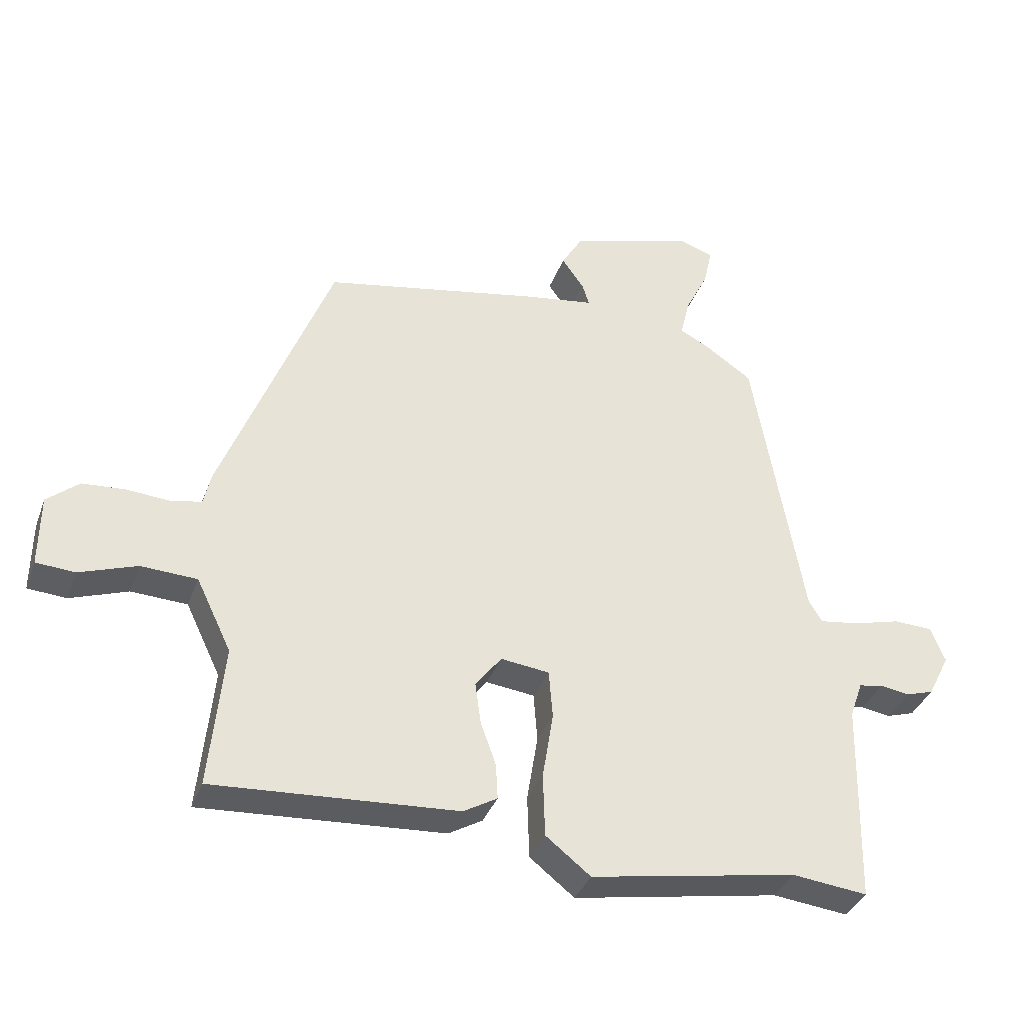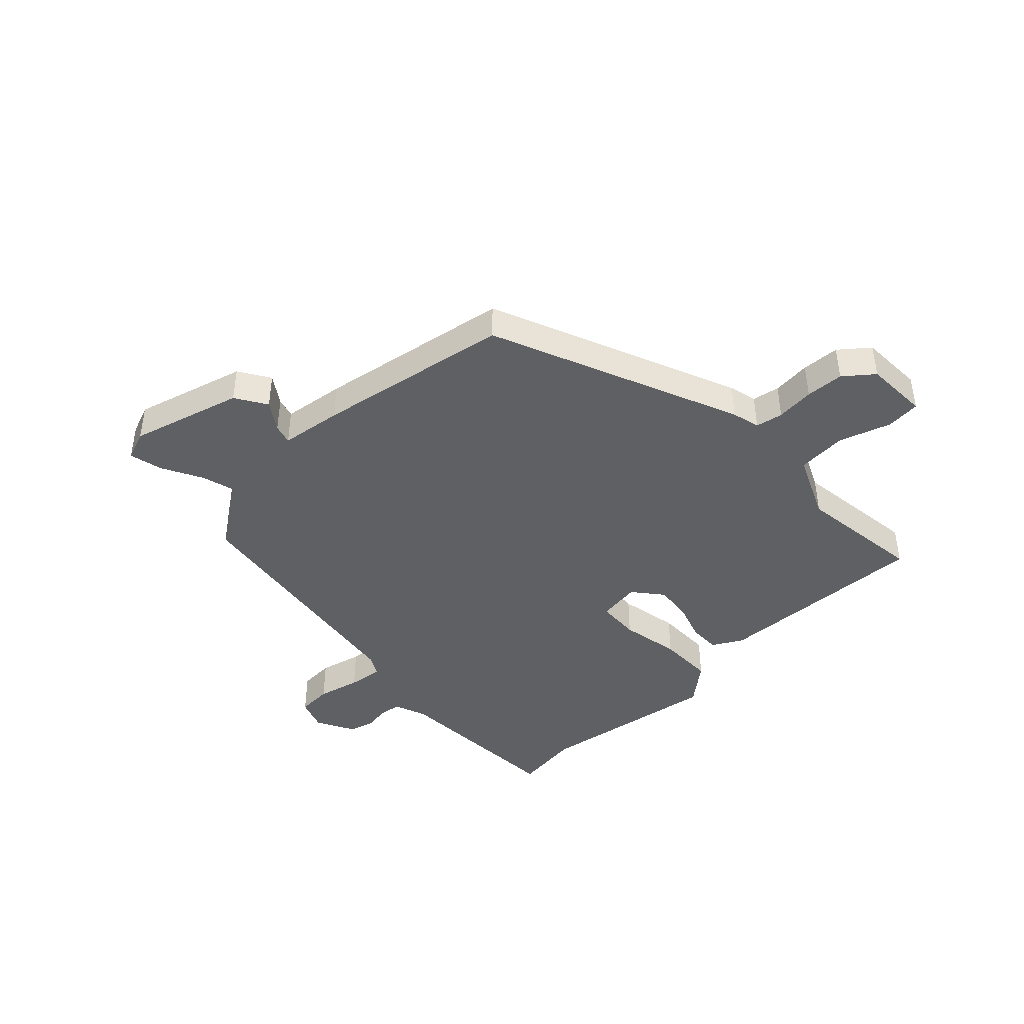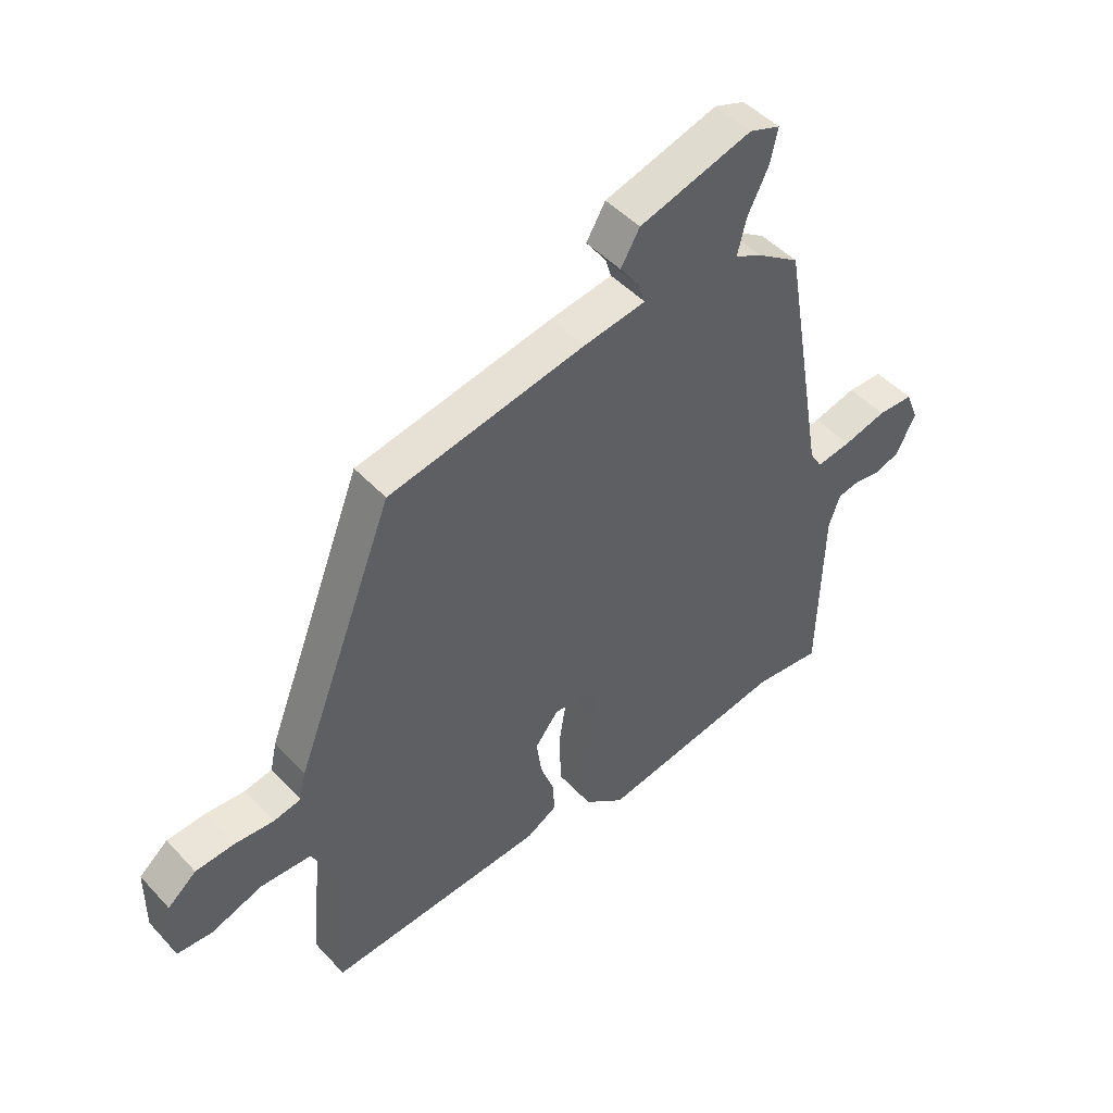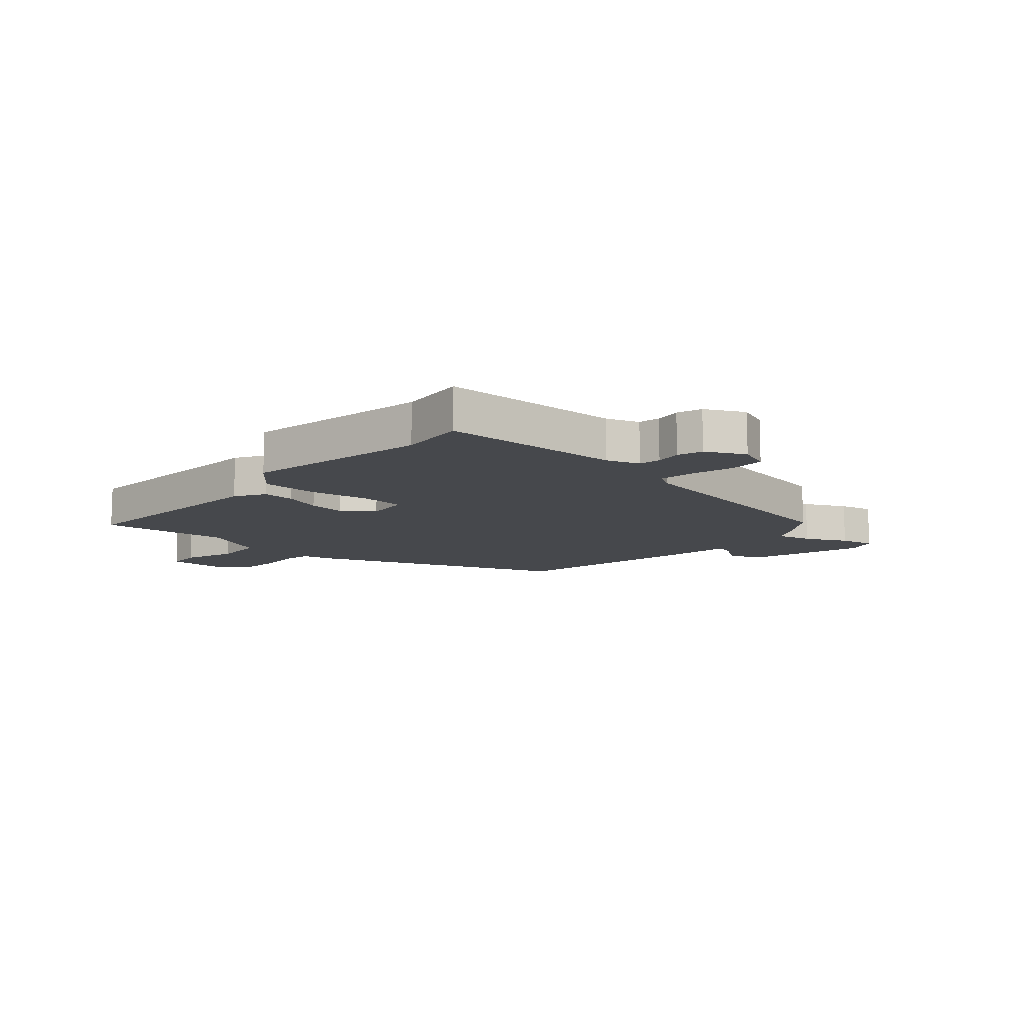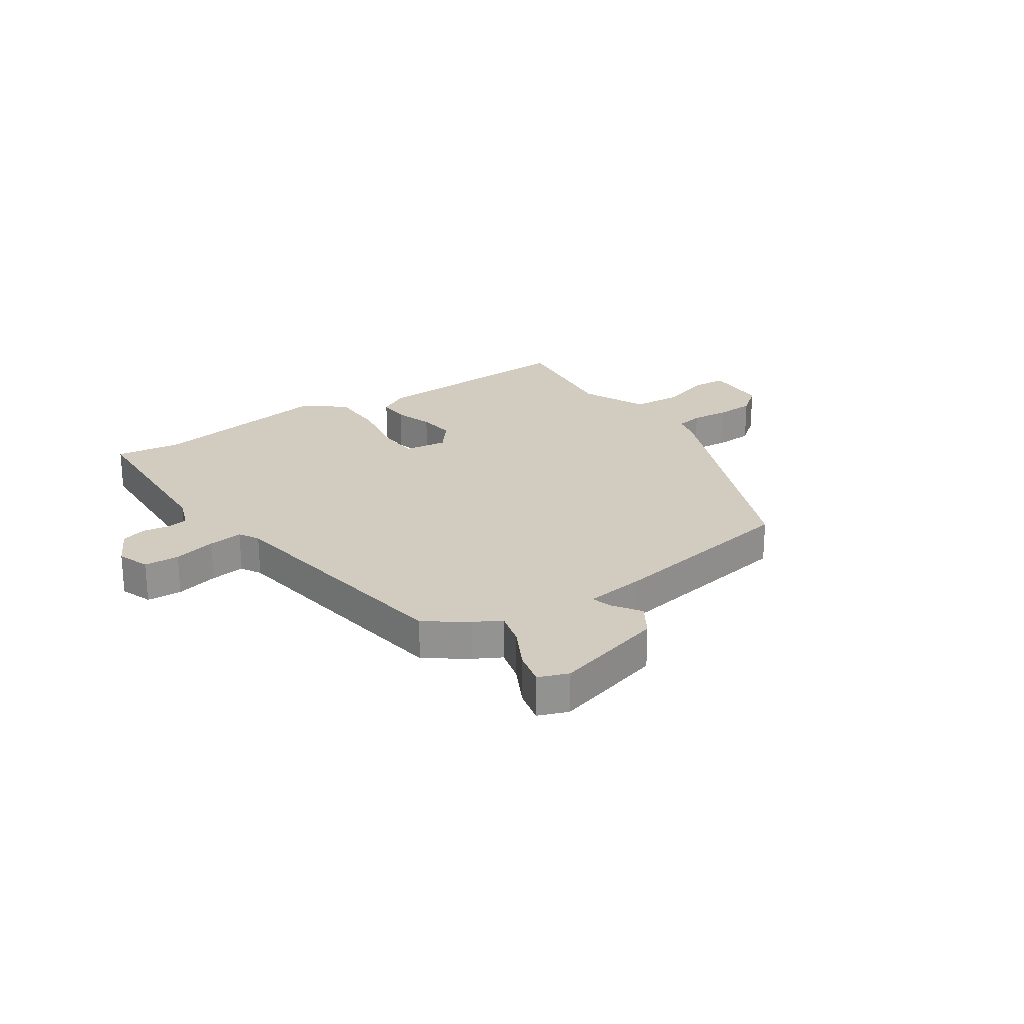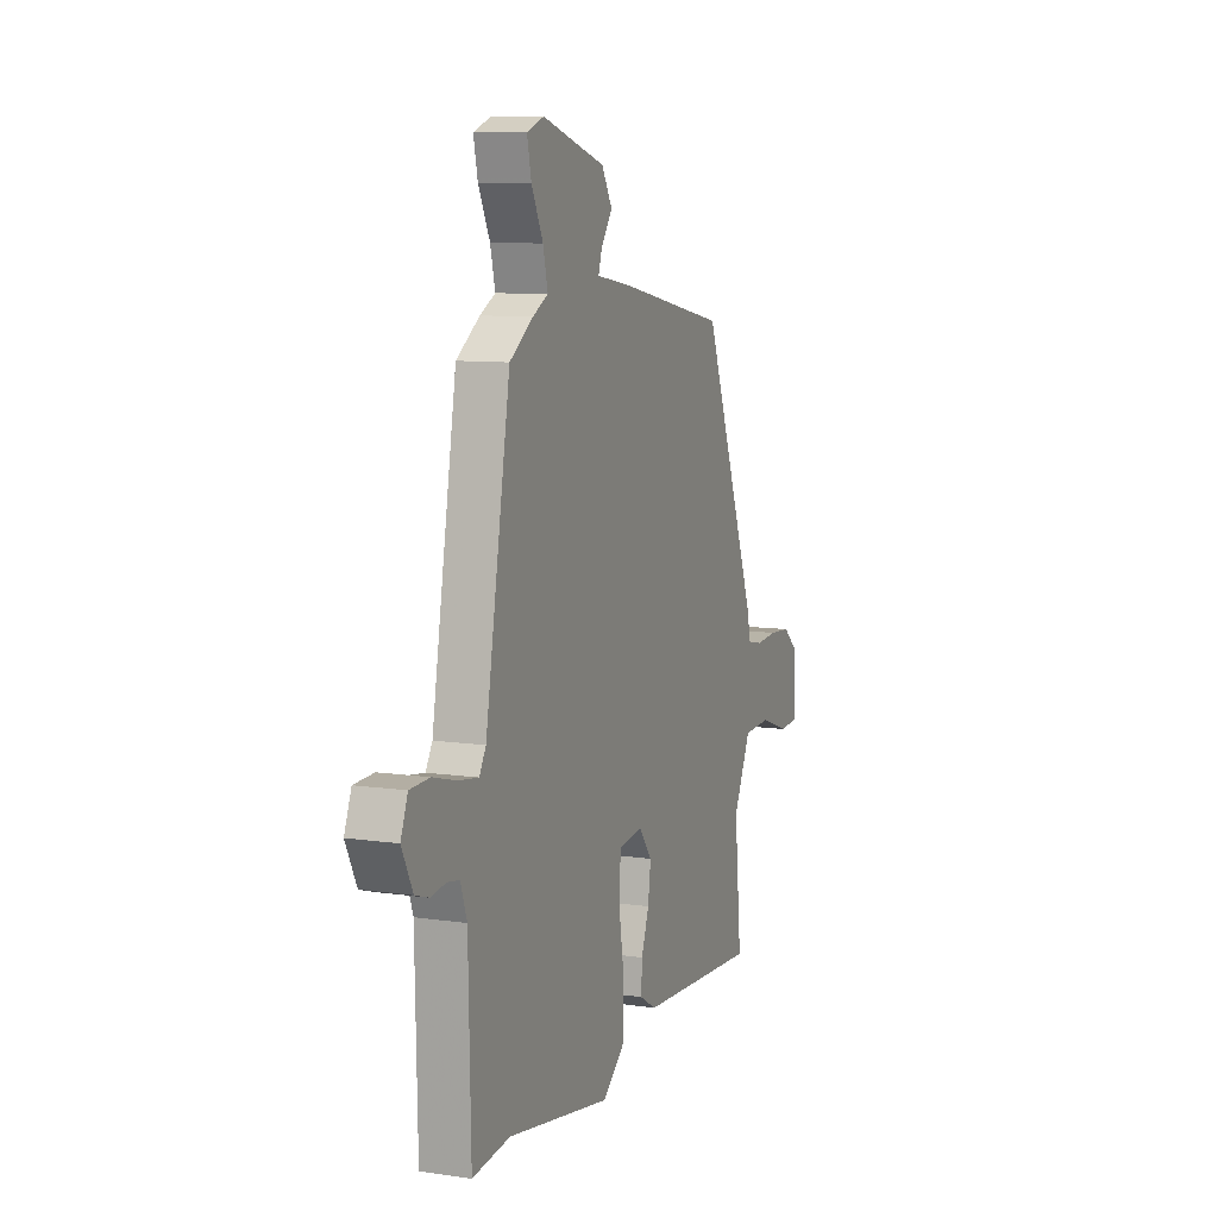
<metadata>
{"format":"obj","ext":"obj","renderer":"f3d","projection":"perspective","resolution":1024,"background":"white","views":[{"elev":-36.3,"azim":161.1,"up":"+Z"},{"elev":-42.9,"azim":45.0,"up":"+Y"},{"elev":47.5,"azim":139.8,"up":"+Z"},{"elev":-11.2,"azim":-131.5,"up":"+Y"},{"elev":23.8,"azim":-32.9,"up":"+Y"},{"elev":9.3,"azim":-69.0,"up":"+Z"}]}
</metadata>
<code>
v 0.489 0.07 -0.501
v 0.108 0.07 -0.476
v 0.055 0.07 -0.445
v 0.058 0.07 -0.389
v 0.082 0.07 -0.322
v 0.091 0.07 -0.256
v 0.05 0.07 -0.203
v -0.026 0.07 -0.212
v -0.032 0.07 -0.288
v -0.015 0.07 -0.394
v -0.018 0.07 -0.493
v -0.088 0.07 -0.548
v -0.412 0.07 -0.49
v -0.53 0.07 -0.503
v -0.537 0.07 -0.184
v -0.557 0.07 -0.127
v -0.595 0.07 -0.12
v -0.641 0.07 -0.127
v -0.685 0.07 -0.113
v -0.719 0.07 -0.045
v -0.697 0.07 0.011
v -0.635 0.07 0.013
v -0.56 0.07 -0.007
v -0.499 0.07 -0.016
v -0.478 0.07 0.019
v -0.4 0.07 0.468
v -0.327 0.07 0.518
v -0.279 0.07 0.543
v -0.294 0.07 0.605
v -0.33 0.07 0.678
v -0.343 0.07 0.738
v -0.29 0.07 0.757
v -0.094 0.07 0.698
v -0.061 0.07 0.642
v -0.096 0.07 0.593
v -0.107 0.07 0.558
v 0.002 0.07 0.541
v 0.343 0.07 0.475
v 0.516 0.07 0.029
v 0.527 0.07 -0.021
v 0.575 0.07 -0.031
v 0.643 0.07 -0.026
v 0.71 0.07 -0.031
v 0.76 0.07 -0.073
v 0.761 0.07 -0.186
v 0.7 0.07 -0.19
v 0.61 0.07 -0.158
v 0.522 0.07 -0.162
v 0.467 0.07 -0.276
v 0.489 0 -0.501
v 0.108 0 -0.476
v 0.055 0 -0.445
v 0.058 0 -0.389
v 0.082 0 -0.322
v 0.091 0 -0.256
v 0.05 0 -0.203
v -0.026 0 -0.212
v -0.032 0 -0.288
v -0.015 0 -0.394
v -0.018 0 -0.493
v -0.088 0 -0.548
v -0.412 0 -0.49
v -0.53 0 -0.503
v -0.537 0 -0.184
v -0.557 0 -0.127
v -0.595 0 -0.12
v -0.641 0 -0.127
v -0.685 0 -0.113
v -0.719 0 -0.045
v -0.697 0 0.011
v -0.635 0 0.013
v -0.56 0 -0.007
v -0.499 0 -0.016
v -0.478 0 0.019
v -0.4 0 0.468
v -0.327 0 0.518
v -0.279 0 0.543
v -0.294 0 0.605
v -0.33 0 0.678
v -0.343 0 0.738
v -0.29 0 0.757
v -0.094 0 0.698
v -0.061 0 0.642
v -0.096 0 0.593
v -0.107 0 0.558
v 0.002 0 0.541
v 0.343 0 0.475
v 0.516 0 0.029
v 0.527 0 -0.021
v 0.575 0 -0.031
v 0.643 0 -0.026
v 0.71 0 -0.031
v 0.76 0 -0.073
v 0.761 0 -0.186
v 0.7 0 -0.19
v 0.61 0 -0.158
v 0.522 0 -0.162
v 0.467 0 -0.276
f 45 46 47
f 44 45 47
f 43 44 47
f 42 43 47
f 41 42 47
f 40 41 47 48
f 40 48 49
f 39 40 49
f 38 39 49
f 37 38 49
f 36 37 49
f 33 34 35
f 32 33 35
f 31 32 35
f 30 31 35
f 29 30 35
f 28 29 35 36
f 28 36 49
f 27 28 49
f 26 27 49
f 25 26 49
f 21 22 23
f 20 21 23
f 19 20 23
f 18 19 23
f 17 18 23
f 16 17 23 24
f 15 16 24 25
f 13 14 15 25
f 12 13 25
f 11 12 25
f 10 11 25
f 9 10 25
f 3 4 5
f 2 3 5
f 1 2 5
f 49 1 5
f 49 5 6
f 8 9 25
f 7 8 25
f 7 25 49
f 6 7 49
f 96 95 94
f 96 94 93
f 96 93 92
f 96 92 91
f 96 91 90
f 97 96 90 89
f 98 97 89
f 98 89 88
f 98 88 87
f 98 87 86
f 98 86 85
f 84 83 82
f 84 82 81
f 84 81 80
f 84 80 79
f 84 79 78
f 85 84 78 77
f 98 85 77
f 98 77 76
f 98 76 75
f 98 75 74
f 72 71 70
f 72 70 69
f 72 69 68
f 72 68 67
f 72 67 66
f 73 72 66 65
f 74 73 65 64
f 74 64 63 62
f 74 62 61
f 74 61 60
f 74 60 59
f 74 59 58
f 54 53 52
f 54 52 51
f 54 51 50
f 54 50 98
f 55 54 98
f 74 58 57
f 74 57 56
f 98 74 56
f 98 56 55
f 1 50 51 2
f 2 51 52 3
f 3 52 53 4
f 4 53 54 5
f 5 54 55 6
f 6 55 56 7
f 7 56 57 8
f 8 57 58 9
f 9 58 59 10
f 10 59 60 11
f 11 60 61 12
f 12 61 62 13
f 13 62 63 14
f 14 63 64 15
f 15 64 65 16
f 16 65 66 17
f 17 66 67 18
f 18 67 68 19
f 19 68 69 20
f 20 69 70 21
f 21 70 71 22
f 22 71 72 23
f 23 72 73 24
f 24 73 74 25
f 25 74 75 26
f 26 75 76 27
f 27 76 77 28
f 28 77 78 29
f 29 78 79 30
f 30 79 80 31
f 31 80 81 32
f 32 81 82 33
f 33 82 83 34
f 34 83 84 35
f 35 84 85 36
f 36 85 86 37
f 37 86 87 38
f 38 87 88 39
f 39 88 89 40
f 40 89 90 41
f 41 90 91 42
f 42 91 92 43
f 43 92 93 44
f 44 93 94 45
f 45 94 95 46
f 46 95 96 47
f 47 96 97 48
f 48 97 98 49
f 49 98 50 1

</code>
